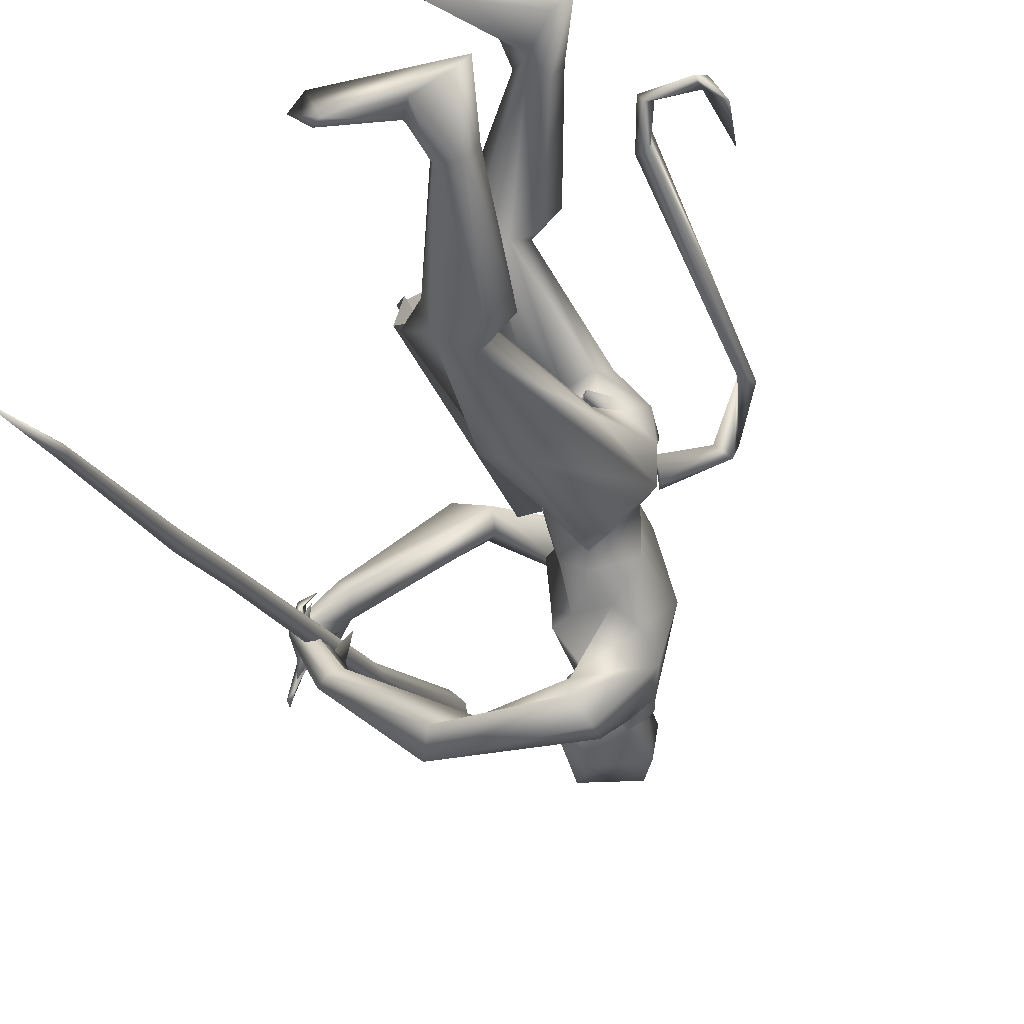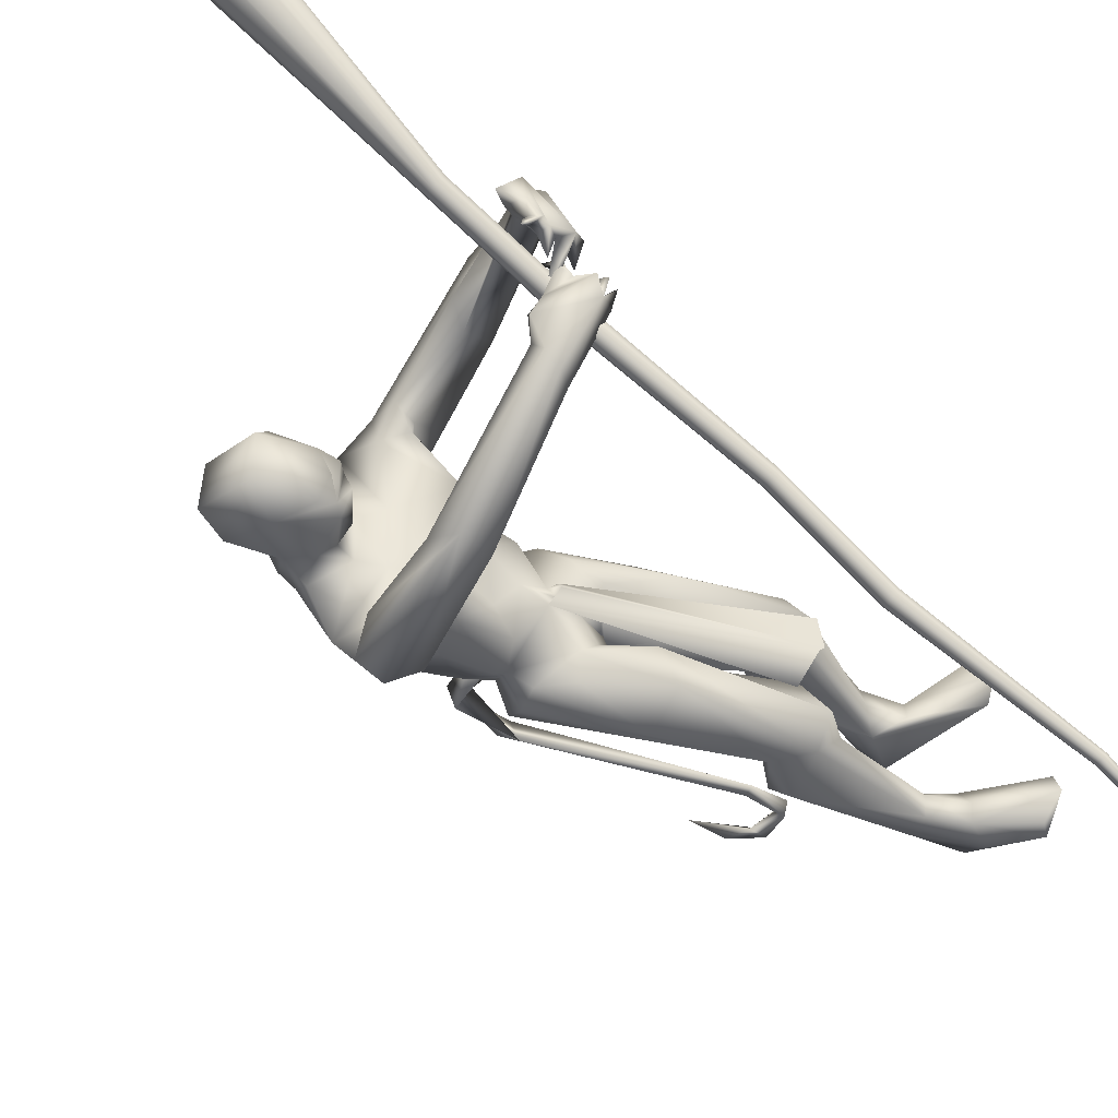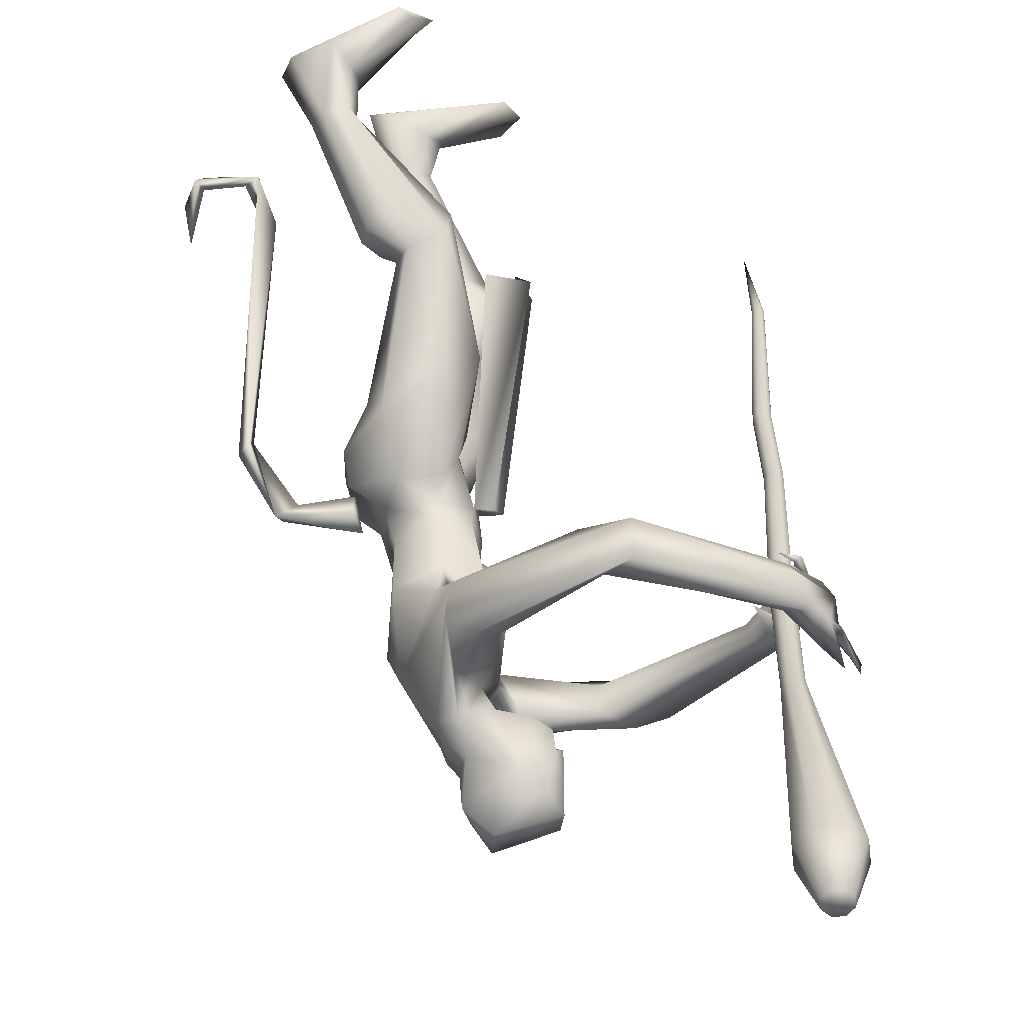
<metadata>
{"format":"obj","ext":"obj","renderer":"f3d","projection":"perspective","resolution":1024,"background":"white","views":[{"elev":-55.4,"azim":-164.0,"up":"+Y"},{"elev":-35.3,"azim":59.0,"up":"+Y"},{"elev":65.4,"azim":-4.6,"up":"+Y"}]}
</metadata>
<code>
o body_Cube.000
v 1.466 0.5791 2.379
v 1.565 0.4672 2.413
v 1.583 0.3837 2.415
v 1.509 0.46 2.448
v 1.583 0.4342 2.519
v 1.599 0.3929 2.374
v 1.59 0.3878 2.266
v 1.639 0.3054 2.465
v 1.617 0.3149 2.432
v 1.653 0.272 2.479
v 1.657 0.2894 2.452
v 1.545 0.3687 2.366
v 1.591 0.3749 2.35
v 1.586 0.258 2.356
v 1.561 0.3676 2.316
v 1.46 0.29 2.283
v 1.47 0.326 2.269
v 1.431 0.2693 2.273
v 1.466 0.2914 2.26
v 1.532 0.3814 2.277
v 1.551 0.4071 2.218
v 1.493 0.3441 2.215
v 1.52 0.3956 2.235
v 1.406 0.5427 2.361
v 1.538 0.5657 2.408
v 0.4095 0.2117 1.779
v 0.4208 0.2416 1.833
v 0.5355 0.2127 2.028
v 0.4191 0.3382 2.379
v 0.5526 0.2815 2.192
v 0.5396 0.08656 2.433
v 0.6736 0.1293 2.724
v 0.4803 0.08723 1.508
v 0.4611 0.03998 1.277
v 0.3901 -0.002263 1.438
v 0.5816 0.2054 1.269
v 0.2061 0.1414 1.376
v 0.3339 0.1902 0.8855
v 0.4743 0.1912 0.759
v 0.4451 0.08003 0.8466
v 0.2257 0.2676 0.8466
v 0.2387 0.2363 0.3425
v 0.2133 0.3103 0.3451
v 0.1728 0.172 0.2765
v 0.08598 0.2395 0.368
v 0.5263 0.03627 1.724
v 0.2402 0.1293 1.744
v 0.2659 0.1763 1.879
v 0.2513 0.2531 2.075
v 0.5253 0.1086 1.939
v 0.2486 0.07469 2.312
v 0.3542 0.1118 2.472
v 0.5022 0.07335 2.354
v 0.4365 0.1081 2.587
v 0.6459 0.09745 2.469
v 0.7235 0.06715 2.788
v 0.4126 0.07285 2.74
v 0.1212 0.1033 1.516
v 0.4973 0.002678 1.591
v 0.4062 0.2401 2.002
v 0.4232 0.3568 2.131
v 0.5676 0.4413 2.112
v 0.5982 0.1481 2.646
v 0.2648 0.0338 1.414
v 0.4041 0.3303 1.336
v 0.3559 -0.003847 1.316
v 0.3126 0.3905 0.8186
v 0.2838 0.1072 0.8138
v 0.13 0.3168 0.3663
v 0.1313 0.1883 0.3763
v 0.06893 0.1471 0.1502
v 0.4855 0.2053 1.623
v 0.2911 0.2533 1.697
v 0.425 0.4184 2.139
v 0.8144 0.6257 2.086
v 1.466 0.6224 2.29
v 0.9679 0.7432 2.113
v 0.9615 0.774 2.253
v 0.8765 0.6772 2.26
v 1.419 0.6123 2.238
v 0.6178 0.4409 2.299
v 0.4997 0.4458 2.317
v 0.1735 0.3379 0.1069
v 0.4593 0.2268 0.01629
v 0.03216 0.2744 0.1113
v 0.2302 0.2983 0.1814
v 0.2531 0.2349 0.1909
v -0.007195 0.1922 0.1331
v 0.5167 0.3097 0.02669
v 0.447 0.3906 0.06327
v 0.4049 0.4162 0.03692
v 0.8297 0.6039 2.193
v 0.6234 0.3514 2.244
v 0.1323 0.1549 1.671
v 0.5111 0.1771 1.82
v 0.3793 0.1029 2.536
v 0.5037 0.07975 2.836
v 0.4385 -0.01461 1.483
v 0.4574 0.1279 2.44
v 0.3744 0.3335 0.9102
v 1.478 0.5947 2.344
v 1.376 0.5704 2.257
v 0.6202 0.2207 2.07
v 0.3733 0.3258 2.122
v 0.4027 0.4311 2.246
v 0.5313 0.3537 2.308
v 0.2484 0.3508 0.8418
v 0.5247 0.2716 0.7657
v 0.389 0.1315 0.8333
v 0.5186 0.1332 1.515
v 0.2529 0.07991 1.325
v 0.2524 0.2484 1.446
v 0.3353 0.04165 1.405
v 0.4273 0.2521 1.699
v 0.6113 0.3974 2.231
v 1.509 0.2339 2.108
v 1.462 0.2416 2.298
v 1.409 0.00587 2.184
v 1.43 0.2502 2.266
v 1.47 0.2446 2.129
v 1.49 0.3296 2.253
v 1.466 0.1581 2.339
v 1.391 0.2229 2.302
v 1.349 0.3161 2.245
v 1.534 0.2844 2.242
v 1.5 0.2907 2.206
v 1.497 0.3611 2.266
v 1.415 0.3874 2.292
v 1.502 0.336 2.273
v 1.467 0.369 2.135
v 1.524 0.3043 2.156
v 1.559 0.303 2.182
v 1.491 0.2728 2.146
v 1.508 0.3568 2.11
v 1.435 0.3843 2.105
v 1.484 0.3612 2.131
v 1.502 0.3291 2.119
v 1.517 0.3162 2.09
v 1.353 0.03939 2.194
v 1.547 0.2391 2.155
v 1.458 0.06569 2.287
v 0.4023 -0.2123 1.787
v 0.4141 -0.242 1.834
v 0.5264 -0.1809 2.029
v 0.5645 -0.2323 2.238
v 0.6187 -0.3292 2.361
v 0.2979 -0.256 2.246
v 0.5477 -0.212 2.196
v 0.574 -0.4252 2.152
v 0.6208 -0.2997 2.274
v 0.5368 -0.1269 2.492
v 0.632 -0.1462 2.678
v 0.4945 -0.07884 1.527
v 0.6205 -0.1111 1.395
v 0.2555 -0.1379 1.359
v 0.6267 -0.07766 0.8952
v 0.4699 -0.1983 0.9455
v 0.73 -0.22 0.8515
v 0.6297 -0.3029 0.8398
v 0.5428 -0.1142 0.7901
v 0.3677 -0.2985 0.8416
v 0.4652 -0.2898 0.3162
v 0.4752 -0.2155 0.3191
v 0.3981 -0.1688 0.3146
v 0.5236 -0.2233 0.1756
v 0.5317 -0.0246 1.723
v 0.2191 -0.1169 1.721
v 0.2568 -0.1803 1.873
v 0.5289 -0.08847 1.907
v 0.3192 -0.2543 2.087
v 0.6022 -0.08016 2.064
v 0.4139 -0.072 2.592
v 0.625 -0.04802 2.424
v 0.7131 -0.08486 2.784
v 0.4385 -0.1097 2.735
v 0.394 0.003147 1.441
v 0.1161 -0.08611 1.539
v 0.3857 -0.2161 2.001
v 0.438 -0.3318 2.379
v 0.4824 -0.1383 2.569
v 0.4742 -0.3239 1.335
v 0.2801 -0.04851 1.373
v 0.5209 -0.09687 0.922
v 0.4578 -0.3678 0.8125
v 0.3759 -0.1545 0.7712
v 0.2785 -0.1859 0.06632
v 0.2873 0.005625 1.341
v 0.4874 -0.2273 1.592
v 0.3026 -0.2596 1.68
v 0.8849 -0.3021 2.318
v 0.526 -0.4281 2.349
v 1.361 0.09911 2.263
v 0.5688 -0.3426 2.151
v 0.5253 -0.4765 2.254
v 0.8123 -0.2886 0.05533
v 0.3399 -0.1405 0.09606
v 0.7023 -0.3964 0.04127
v 0.504 -0.2868 0.1631
v 0.3241 -0.2705 0.05725
v 0.7384 -0.3712 0.0767
v 0.4627 -0.3262 0.07827
v 0.7565 -0.2059 0.03719
v 0.4642 -0.1598 0.1788
v 1.057 -0.3416 2.211
v 0.8962 -0.3479 2.215
v 1.113 -0.3542 2.343
v 0.9968 -0.3153 2.384
v 0.5378 0.004691 1.684
v 0.5434 0.00435 1.826
v 0.4242 -0.2528 1.709
v 0.5535 -0.08344 2.434
v 0.7193 -0.08902 2.581
v 0.6356 -0.2332 0.7555
v 0.3718 -0.3046 0.3209
v 0.327 -0.2275 0.3207
v 0.5103 -0.171 1.827
v 0.6814 -0.08739 2.489
v 0.433 0.01432 1.477
v 0.2514 0.003017 1.425
v 0.1885 -0.03278 1.425
v 0.3931 0.003101 1.444
v 0.3337 0.01115 1.413
v 0.5154 -0.3133 0.9393
v 0.3297 0.003035 1.414
v 1.415 0.104 2.305
v 1.458 0.02045 2.237
v 0.177 0.03196 1.432
v 0.6001 -0.1833 2.06
v 0.2137 -0.008015 2.201
v 0.3788 -0.1098 2.533
v 0.4959 -0.07561 2.845
v 0.3098 0.00341 1.408
v 0.5109 -0.1394 1.608
v 0.4032 -0.02558 1.426
v 0.1433 -0.1714 1.632
v 0.7149 0.09625 2.586
v 0.7415 0.003276 2.556
v 0.7107 0.003204 2.472
v 0.7102 0.08384 2.513
v 0.7144 -0.06789 2.518
v 0.5087 0.3199 0.847
v 0.628 -0.2312 1.329
v 0.421 0.1647 2.473
v 0.5056 -0.07819 2.353
v 0.5609 0.09719 2.279
v 0.5617 -0.107 2.274
v 0.4329 -0.1653 2.466
v 0.3608 -0.1319 2.466
v 0.6197 -0.01536 1.729
v 0.5904 0.01712 1.722
v 0.6264 0.1108 0.9059
v 0.6361 -0.09977 0.907
v 0.7747 0.0651 0.9228
v 0.7802 -0.05404 0.9235
v 0.7287 0.004656 0.8646
v -0.03903 0.02141 1.658
v 0.1353 0.07462 1.72
v 0.1454 0.01819 1.64
v 0.1434 -0.03985 1.712
v 0.1637 0.0136 1.771
v -0.09136 -0.03529 1.687
v -0.1118 0.05154 1.707
v -0.1743 -0.01812 1.408
v -0.1057 -0.005223 0.5966
v -0.1129 0.03401 0.4224
v -0.1344 -0.01981 0.4242
v -0.1596 0.01019 0.4432
v -0.2912 -0.00708 0.388
v -0.3698 -0.006346 0.4971
v -0.3264 0.03892 0.4225
v -0.301 0.01171 0.4486
v -0.3522 0.009122 0.6583
v -0.1865 0.0529 1.437
v -0.2241 0.009731 1.46
v -0.06145 0.00963 0.5975
f 153 234 218
f 59 153 218
f 33 59 98
f 12 6 9
f 8 3 9
f 76 101 7
f 12 3 4
f 76 7 80
f 25 5 2
f 6 3 8
f 4 2 5
f 16 15 20
f 8 10 11
f 9 11 10
f 6 12 13
f 7 13 15
f 12 14 13
f 78 101 76
f 12 20 15
f 19 7 16
f 103 93 106
f 15 16 7
f 16 18 19
f 17 19 18
f 7 20 22
f 20 23 21
f 25 101 1
f 122 117 123
f 2 3 6
f 2 4 3
f 26 27 95
f 27 60 28
f 28 95 27
f 28 30 103
f 29 53 245
f 53 29 99
f 74 51 52
f 30 61 93
f 29 82 105
f 115 93 61
f 42 43 241
f 42 108 39
f 45 41 107
f 44 39 109
f 86 43 87
f 43 83 69
f 69 85 88
f 71 44 70
f 86 87 89
f 42 44 87
f 87 44 84
f 88 84 71
f 46 95 209
f 103 245 246
f 48 168 229
f 48 167 168
f 50 169 209
f 50 171 169
f 51 104 49
f 51 49 229
f 47 48 27
f 60 49 104
f 48 49 60
f 29 105 243
f 60 61 30
f 243 99 29
f 61 104 62
f 104 74 62
f 62 115 61
f 70 68 45
f 68 70 44
f 79 92 1
f 140 132 122
f 115 92 81
f 74 75 62
f 24 92 75
f 92 115 75
f 1 101 79
f 81 93 115
f 77 80 75
f 80 77 76
f 24 4 1
f 196 186 164
f 125 132 126
f 84 89 87
f 90 91 86
f 84 44 71
f 91 89 84
f 85 83 91
f 201 214 199
f 179 147 194
f 162 201 198
f 106 81 82
f 123 192 225
f 122 141 140
f 120 116 139
f 116 140 118
f 121 117 129
f 140 133 137
f 25 13 7
f 119 120 123
f 129 125 127
f 127 128 129
f 129 128 121
f 126 121 125
f 131 126 130
f 133 132 136
f 136 132 140
f 145 179 191
f 134 135 136
f 136 135 137
f 131 132 133
f 116 133 138
f 140 116 138
f 147 170 193
f 120 133 116
f 141 122 225
f 125 129 117
f 120 119 121
f 144 178 143
f 143 216 144
f 145 171 246
f 171 145 228
f 146 150 145
f 228 145 148
f 149 147 193
f 179 244 247
f 145 246 179
f 179 247 248
f 213 163 164
f 163 162 198
f 162 159 184
f 215 161 185
f 214 215 186
f 203 196 164
f 163 203 164
f 229 147 51
f 200 197 195
f 203 163 165
f 166 208 209
f 169 144 216
f 169 216 209
f 171 228 144
f 167 142 143
f 170 178 193
f 178 170 168
f 168 143 178
f 199 186 197
f 214 184 161
f 214 162 184
f 205 190 192
f 206 204 226
f 192 190 225
f 206 141 207
f 139 118 205
f 248 147 179
f 4 24 23
f 123 120 192
f 123 225 122
f 119 117 121
f 45 88 70
f 244 179 246
f 198 201 197
f 69 83 85
f 83 43 86
f 193 150 190
f 198 200 195
f 52 51 248
f 274 273 265
f 259 260 261
f 259 258 260
f 263 261 262
f 262 256 263
f 271 267 265
f 256 259 261
f 256 261 263
f 262 273 274
f 263 274 264
f 275 263 264
f 265 275 266
f 266 267 271
f 270 268 269
f 80 21 102
f 270 269 272
f 263 275 273
f 5 25 1
f 102 23 24
f 12 15 14
f 14 15 13
f 7 19 17
f 17 20 7
f 20 21 22
f 21 7 22
f 28 60 30
f 106 93 81
f 82 29 106
f 51 74 104
f 103 30 93
f 44 42 39
f 241 43 67
f 208 46 209
f 46 26 95
f 48 47 167
f 28 50 95
f 95 50 209
f 49 48 229
f 50 28 103
f 50 103 171
f 27 48 60
f 67 69 107
f 43 69 67
f 84 88 85
f 85 91 84
f 83 86 91
f 91 90 89
f 127 125 121
f 139 192 120
f 117 119 124
f 117 124 123
f 119 123 124
f 132 131 130
f 130 126 132
f 133 140 138
f 131 133 120
f 143 142 216
f 144 148 178
f 148 144 228
f 191 179 194
f 163 213 162
f 159 162 213
f 160 164 185
f 215 214 161
f 195 202 165
f 203 165 202
f 216 166 209
f 166 216 142
f 170 229 168
f 171 144 169
f 170 147 229
f 164 215 185
f 201 162 214
f 190 150 146
f 205 149 193
f 141 206 226
f 148 150 193
f 203 202 196
f 195 197 202
f 201 199 197
f 197 200 198
f 202 186 196
f 262 257 256
f 256 257 258
f 260 257 262
f 256 258 259
f 266 264 267
f 273 275 265
f 264 265 267
f 265 266 268
f 270 265 268
f 268 271 269
f 271 270 272
f 269 271 272
f 6 11 9
f 3 12 9
f 101 25 7
f 20 12 4
f 23 20 4
f 7 21 80
f 11 6 8
f 17 16 20
f 8 9 10
f 245 103 106
f 16 17 18
f 25 2 6
f 13 25 6
f 106 29 245
f 105 74 52
f 108 42 241
f 69 45 107
f 43 42 87
f 45 69 88
f 90 86 89
f 171 103 246
f 26 47 27
f 61 60 104
f 105 52 243
f 68 41 45
f 109 68 44
f 92 24 1
f 102 24 75
f 115 62 75
f 101 78 79
f 80 102 75
f 77 78 76
f 186 215 164
f 147 149 194
f 141 226 140
f 116 118 139
f 140 226 118
f 134 140 137
f 128 127 121
f 137 133 136
f 134 136 140
f 146 145 191
f 135 134 137
f 132 125 117
f 122 132 117
f 131 120 126
f 120 121 126
f 150 148 145
f 160 213 164
f 165 163 198
f 199 214 186
f 147 248 51
f 168 167 143
f 178 148 193
f 186 202 197
f 139 205 192
f 204 118 226
f 190 207 225
f 141 225 207
f 118 204 205
f 88 71 70
f 205 193 190
f 165 198 195
f 264 274 265
f 260 262 261
f 258 257 260
f 274 263 262
f 273 262 263
f 270 271 265
f 275 264 266
f 268 266 271
f 21 23 102
f 4 5 1
f 31 99 63
f 32 236 63
f 54 96 230
f 55 173 211
f 57 54 172
f 243 54 63
f 243 96 54
f 56 32 97
f 211 217 151
f 152 151 217
f 152 212 174
f 174 212 56
f 172 180 175
f 175 57 172
f 172 230 180
f 152 175 180
f 180 151 152
f 32 63 57
f 237 212 240
f 236 237 240
f 239 236 240
f 217 238 240
f 55 239 240
f 175 152 174
f 97 231 56
f 31 63 55
f 236 32 56
f 173 55 238
f 97 57 231
f 237 236 56
f 57 63 54
f 174 56 231
f 173 217 211
f 217 173 238
f 57 175 231
f 238 55 240
f 236 239 63
f 239 55 63
f 172 54 230
f 31 55 211
f 99 243 63
f 212 152 240
f 152 217 240
f 212 237 56
f 97 32 57
f 231 175 174
f 187 219 232
f 33 98 35
f 36 65 114
f 110 34 36
f 66 109 40
f 241 67 100
f 40 109 39
f 208 166 249
f 221 176 59
f 224 113 35
f 176 221 224
f 66 111 109
f 65 73 114
f 68 109 38
f 65 100 112
f 67 107 100
f 187 64 113
f 187 224 232
f 66 34 113
f 34 33 35
f 176 221 224
f 187 224 232
f 242 188 181
f 153 233 154
f 156 183 234
f 223 184 159
f 161 183 185
f 250 255 253
f 224 176 218
f 176 224 221
f 176 221 59
f 223 181 235
f 182 222 234
f 242 223 159
f 158 160 156
f 157 155 183
f 187 219 232
f 224 222 220
f 223 235 155
f 36 72 110
f 182 234 183
f 188 242 233
f 234 154 158
f 181 223 242
f 107 41 38
f 100 38 112
f 34 110 33
f 241 36 108
f 36 241 65
f 154 242 159
f 46 208 249
f 254 249 166
f 255 250 249
f 251 46 253
f 176 224 221
f 224 187 232
f 34 66 40
f 176 224 35
f 176 35 98
f 73 65 112
f 39 34 40
f 66 64 111
f 156 160 183
f 64 66 113
f 218 234 222
f 153 154 234
f 158 213 160
f 158 159 213
f 182 220 222
f 189 181 210
f 157 161 223
f 187 224 220
f 161 157 183
f 185 183 160
f 41 68 38
f 161 184 223
f 111 37 38
f 155 157 223
f 72 36 114
f 34 39 108
f 36 34 108
f 176 98 59
f 221 232 224
f 111 38 109
f 224 187 113
f 219 187 232
f 34 35 113
f 221 232 224
f 219 187 232
f 188 210 181
f 222 224 218
f 224 232 221
f 218 176 59
f 181 189 235
f 155 182 183
f 224 187 232
f 242 154 233
f 156 234 158
f 100 107 38
f 38 37 112
f 241 100 65
f 158 154 159
f 250 46 249
f 252 254 166
f 254 255 249
f 46 250 253
f 224 232 221
f 79 78 82
f 96 52 248
f 53 31 211
f 52 96 243
f 77 74 105
f 244 211 151
f 207 146 206
f 206 191 194
f 244 53 211
f 247 180 248
f 190 146 207
f 204 149 205
f 194 149 206
f 53 99 31
f 82 78 105
f 245 53 246
f 81 92 79
f 74 77 75
f 244 151 247
f 53 244 246
f 180 247 151
f 81 79 82
f 230 96 248
f 78 77 105
f 146 191 206
f 180 230 248
f 149 204 206
f 26 114 73
f 26 72 114
f 58 37 111
f 110 72 33
f 58 94 112
f 47 94 177
f 46 59 33
f 73 94 47
f 47 26 73
f 64 227 111
f 112 94 73
f 210 233 142
f 177 220 182
f 177 155 235
f 166 142 233
f 167 177 235
f 153 59 166
f 167 235 189
f 177 58 220
f 187 220 227
f 37 58 112
f 26 46 72
f 94 58 177
f 187 227 64
f 187 219 227
f 210 142 189
f 142 167 189
f 210 188 233
f 227 58 111
f 167 47 177
f 72 46 33
f 155 177 182
f 233 153 166
f 58 227 220
f 219 187 227
o mace_Cube.008
v 1.661 -1.151 0.2135
v 1.354 1.232 3.467
v 1.308 1.242 3.455
v 1.311 1.211 3.476
v 1.339 1.193 3.492
v 1.376 1.197 3.493
v 1.4 1.222 3.48
v 1.397 1.253 3.458
v 1.369 1.271 3.442
v 1.332 1.267 3.441
v 1.321 1.187 3.237
v 1.405 1.197 3.241
v 1.469 1.156 3.277
v 1.476 1.086 3.325
v 1.422 1.03 3.357
v 1.338 1.019 3.353
v 1.273 1.061 3.317
v 1.267 1.13 3.269
v 1.434 0.2465 2.143
v 1.563 -0.408 1.231
v 1.583 -0.421 1.242
v 1.585 -0.4427 1.257
v 1.568 -0.4602 1.267
v 1.542 -0.4634 1.267
v 1.369 0.5447 2.594
v 1.371 0.5192 2.611
v 1.395 0.5039 2.625
v 1.645 -0.7804 0.6291
v 1.522 -0.4503 1.255
v 1.52 -0.4287 1.24
v 1.537 -0.4111 1.23
v 1.426 0.5078 2.626
v 1.446 0.5287 2.614
v 1.443 0.5543 2.597
v 1.42 0.5696 2.583
v 1.631 -0.8178 0.6537
v 1.649 -0.8156 0.6542
v 1.661 -0.8038 0.6473
v 1.659 -0.7892 0.6368
v 1.511 -0.1288 1.589
v 1.628 -0.7826 0.6286
v 1.616 -0.7944 0.6356
v 1.618 -0.809 0.646
v 1.494 -0.1464 1.599
v 1.496 -0.168 1.614
v 1.516 -0.1811 1.626
v 1.542 -0.1779 1.626
v 1.559 -0.1604 1.616
v 1.557 -0.1387 1.601
v 1.537 -0.1257 1.59
v 1.389 0.5656 2.582
v 1.465 0.2504 2.144
v 1.488 0.2351 2.158
v 1.491 0.2095 2.176
v 1.471 0.1886 2.187
v 1.44 0.1847 2.186
v 1.416 0.2 2.172
v 1.414 0.2256 2.155
f 303 314 276
f 318 317 276
f 313 312 276
f 316 303 276
f 314 313 276
f 311 318 276
f 312 311 276
f 317 316 276
f 279 280 277
f 281 282 277
f 285 278 277
f 280 281 277
f 284 285 277
f 282 283 277
f 283 284 277
f 278 279 277
f 289 288 283
f 287 286 284
f 288 287 284
f 293 292 278
f 290 289 282
f 292 291 279
f 291 290 281
f 286 293 285
f 306 295 303
f 298 299 312
f 304 305 317
f 302 307 290
f 326 300 286
f 307 308 289
f 301 302 292
f 300 301 293
f 296 297 314
f 309 310 287
f 295 296 303
f 308 309 288
f 297 298 313
f 310 326 287
f 299 304 318
f 305 306 316
f 322 323 330
f 320 321 332
f 319 320 332
f 324 325 327
f 323 324 329
f 325 315 294
f 321 322 331
f 315 319 333
f 297 296 324
f 295 306 325
f 296 295 325
f 305 304 319
f 298 297 323
f 304 299 320
f 299 298 322
f 306 305 315
f 333 332 300
f 332 331 301
f 330 329 308
f 294 333 326
f 331 330 307
f 327 294 310
f 329 328 309
f 328 327 310
f 282 289 283
f 286 285 284
f 283 288 284
f 292 279 278
f 281 290 282
f 291 280 279
f 280 291 281
f 293 278 285
f 316 306 303
f 299 311 312
f 318 304 317
f 291 302 290
f 300 293 286
f 290 307 289
f 302 291 292
f 301 292 293
f 297 313 314
f 288 309 287
f 296 314 303
f 289 308 288
f 298 312 313
f 326 286 287
f 311 299 318
f 317 305 316
f 323 329 330
f 321 331 332
f 333 319 332
f 328 324 327
f 324 328 329
f 327 325 294
f 322 330 331
f 294 315 333
f 323 297 324
f 306 315 325
f 324 296 325
f 304 320 319
f 322 298 323
f 299 321 320
f 321 299 322
f 305 319 315
f 332 301 300
f 331 302 301
f 307 330 308
f 333 300 326
f 302 331 307
f 294 326 310
f 308 329 309
f 309 328 310

</code>
